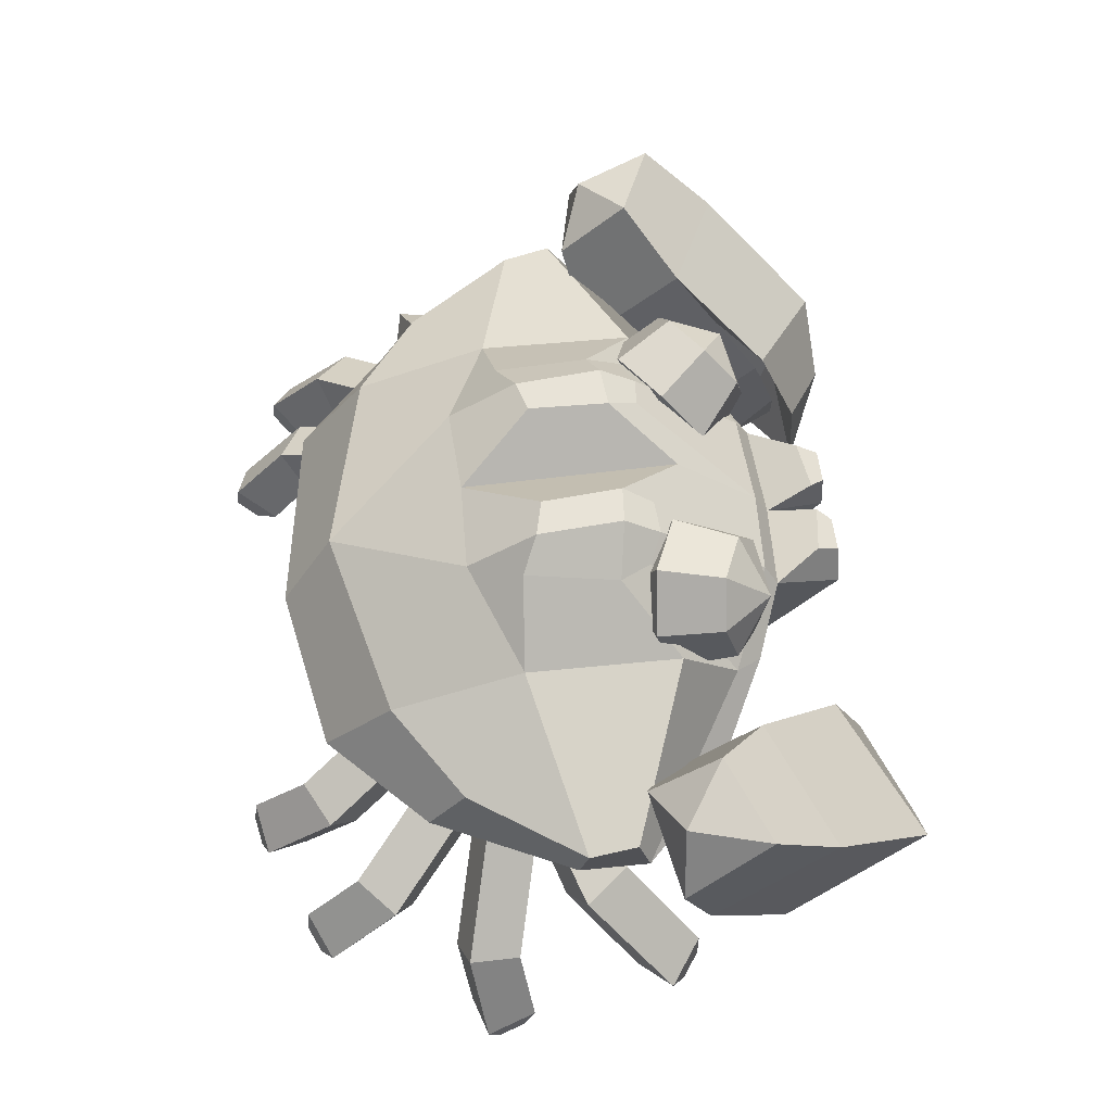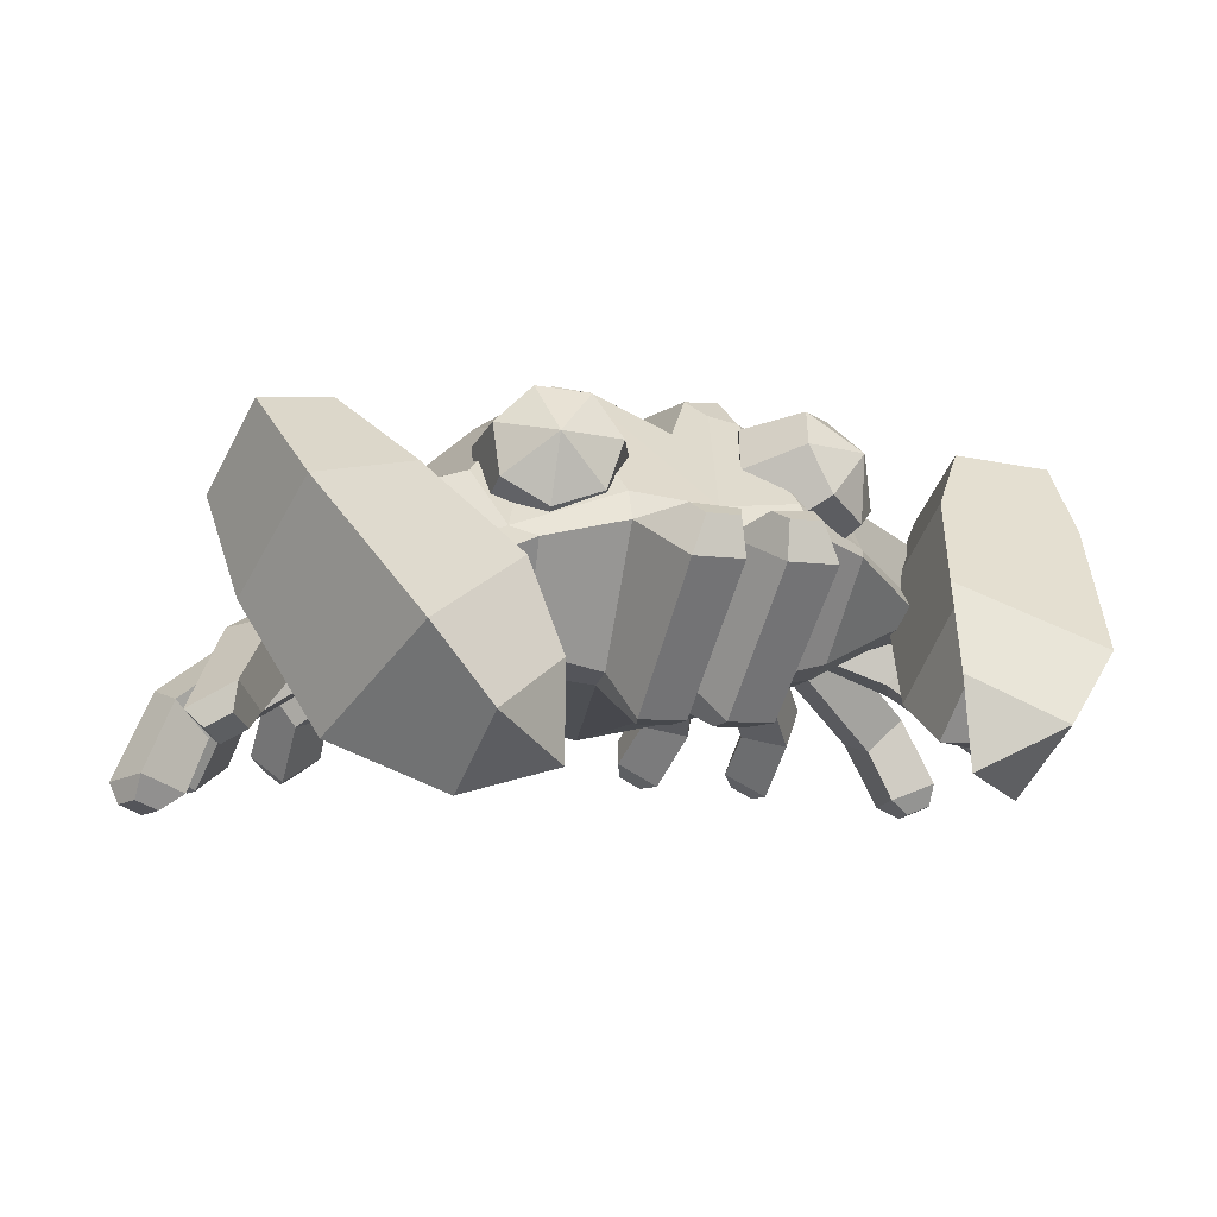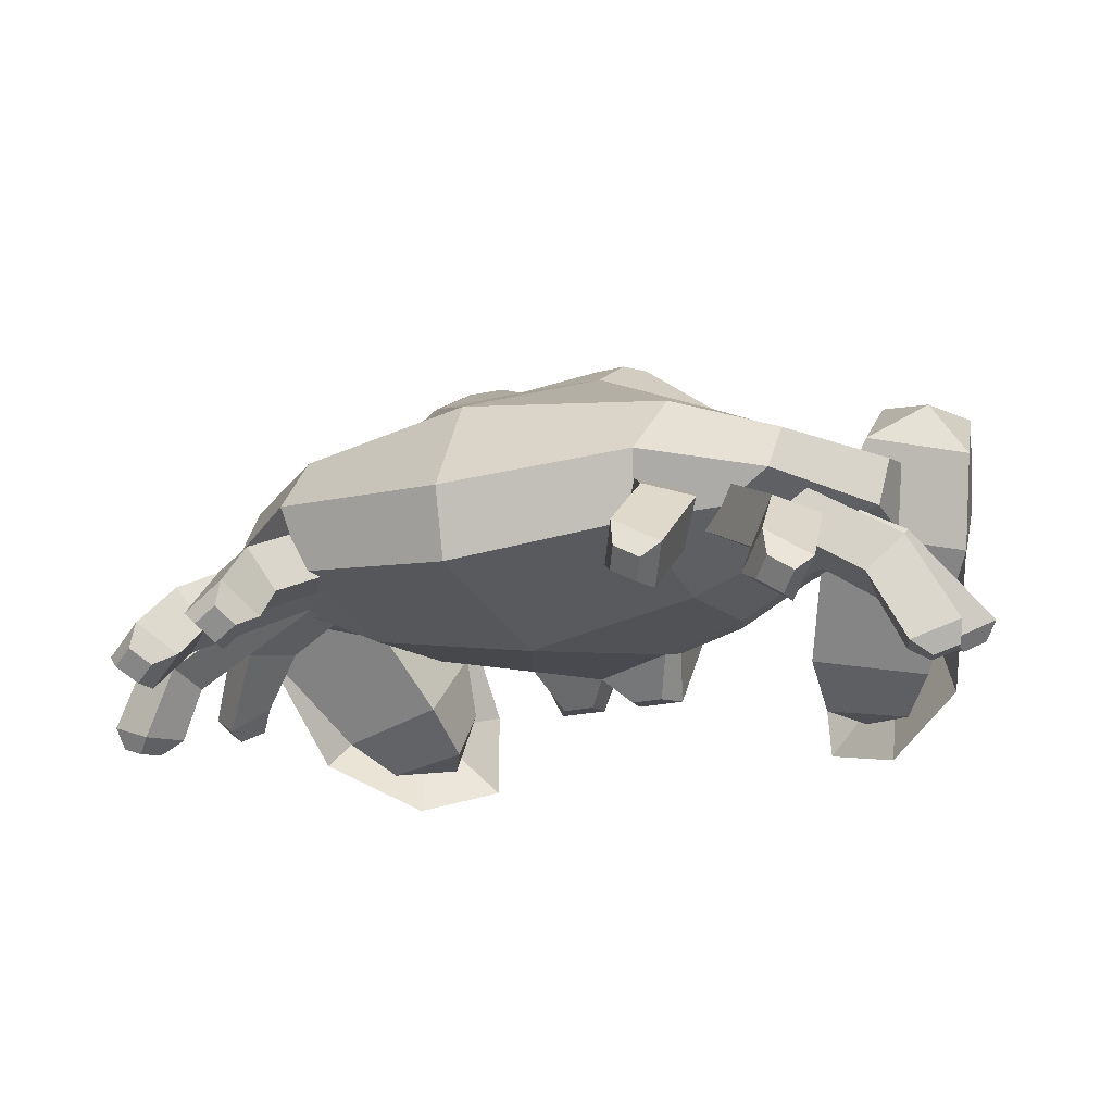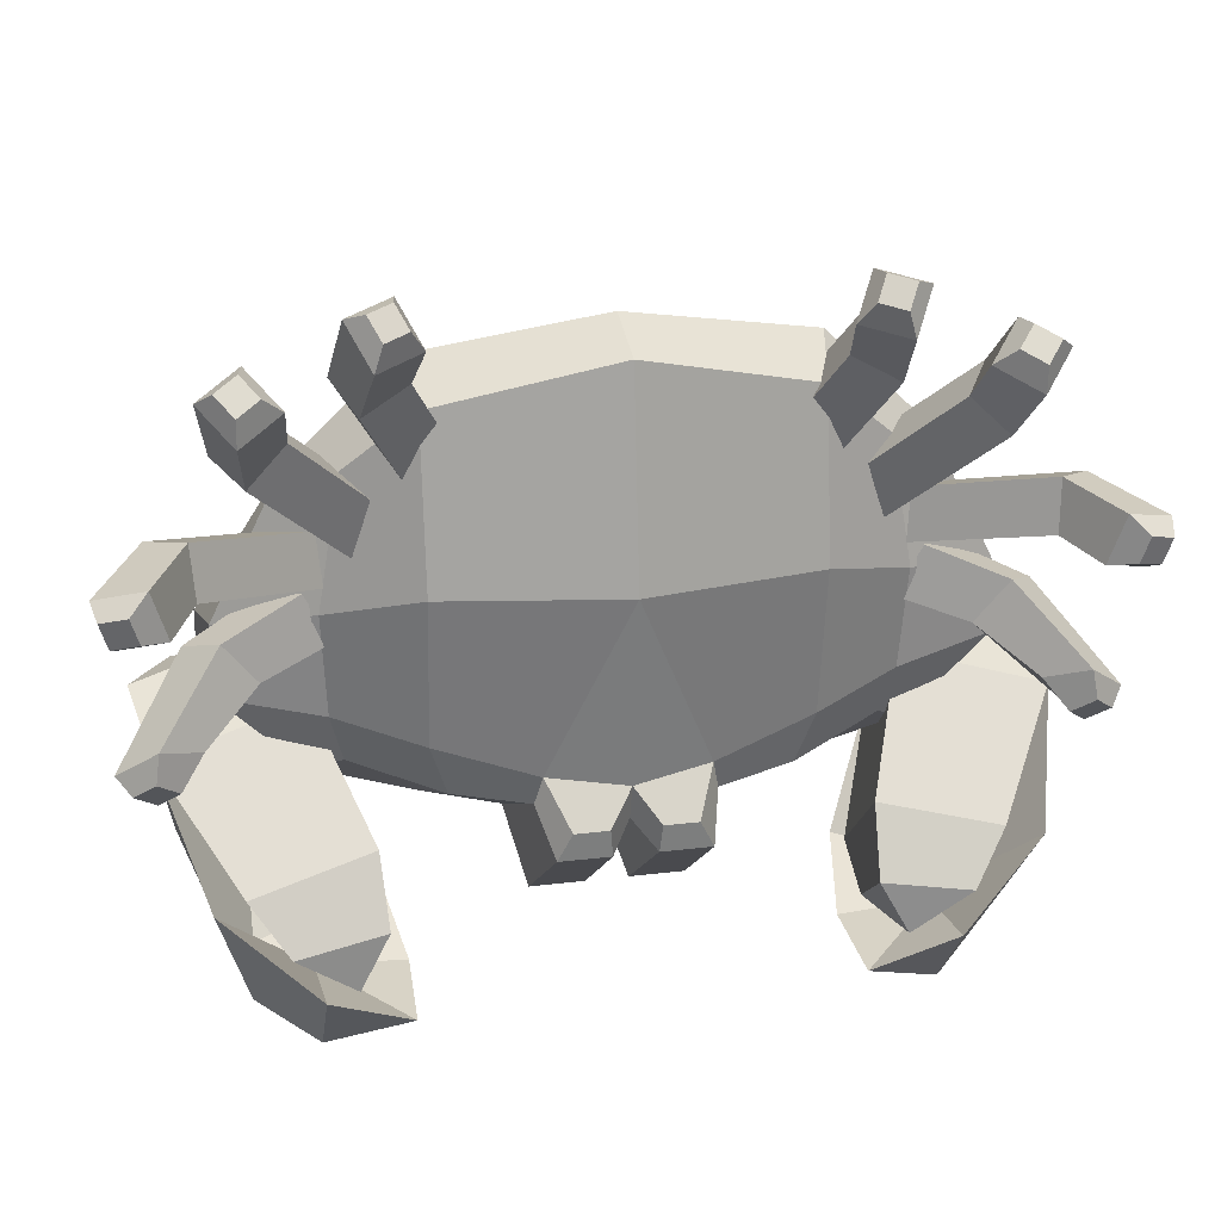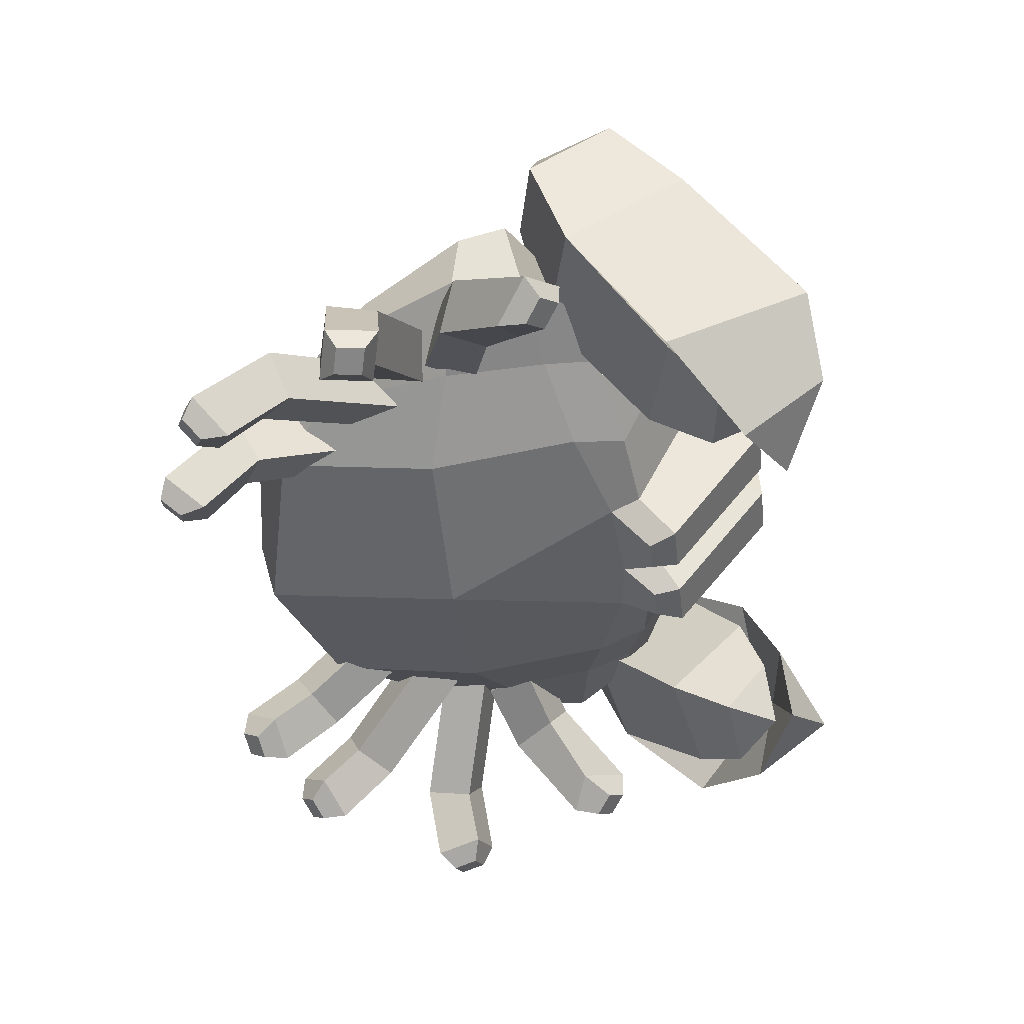
<metadata>
{"format":"obj","ext":"obj","renderer":"f3d","projection":"perspective","resolution":1024,"background":"white","views":[{"elev":58.5,"azim":83.0,"up":"+Y"},{"elev":-5.5,"azim":151.5,"up":"+Y"},{"elev":-20.7,"azim":23.2,"up":"+Y"},{"elev":24.4,"azim":-11.3,"up":"+Z"},{"elev":-42.7,"azim":96.6,"up":"+Y"}]}
</metadata>
<code>
g default
v 37.58 0.7824 12.97
v 40.22 2.194 -23.16
v 45.1 15.06 6.084
v 57.06 16.81 -18.63
v 30.52 24.29 -28.91
v 30.52 17.86 15.9
v 27.24 -3.015 22.07
v 27.24 -3.015 -26.59
v 0 19.32 23.09
v 14.01 38.71 -21.78
v 0 19.05 -45.5
v 13.91 20.51 -44.55
v 28.96 15.53 -38.06
v 55.39 6.345 -20.9
v 44.56 6.416 11.88
v 28.96 6.223 26.62
v 0 -11.82 -2.957
v 27.24 -6.691 -3.151
v 41.01 0.5572 -7.125
v 55.33 6.687 -9.973
v 57.03 14.72 -11.18
v 30.52 25.18 -4.748
v 14.01 30.32 2.18
v 43.49 6.335 -32.75
v 38.29 4.021 -30.84
v 24.62 -1.333 -34.8
v 26.34 13.77 -42.18
v 7.918 38.22 -22.33
v 8.625 37.92 -9.902
v 13.97 37.35 -8.553
v 19.05 34.38 -5.93
v 20.7 32.72 -20.54
v 18.84 33.35 -25.21
v 14.17 34.59 -27.43
v 9.269 35.45 -27.04
v 9.931 18.01 -54.07
v 9.303 16.24 -57.53
v 3.819 16.24 -57.53
v 2.341 17.49 -55.23
v 14.54 16.25 -46.82
v 11.7 10.35 -57.8
v 3.253 10.35 -57.8
v 0 14.79 -47.77
v 13.08 -3.86 -36.32
v 11.08 -10.55 -41.95
v 3.253 -10.55 -41.95
v 11.98 -5.357 -31.49
v 8.895 -11.06 -37.58
v 3.668 -11.06 -37.58
v -37.58 0.7824 12.97
v -41.01 0.5572 -7.125
v -55.33 6.687 -9.973
v -44.56 6.416 11.88
v -38.29 4.021 -30.84
v -24.62 -1.333 -34.8
v -26.34 13.77 -42.18
v -43.49 6.335 -32.75
v -13.08 -3.86 -36.32
v -14.54 16.25 -46.82
v -27.24 -3.015 -26.59
v -40.22 2.194 -23.16
v -27.24 -6.691 -3.151
v -30.52 17.86 15.9
v -45.1 15.06 6.084
v -57.03 14.72 -11.18
v -30.52 25.18 -4.748
v -27.24 -3.015 22.07
v -28.96 6.223 26.62
v 0 -7.898 -32.71
v -11.98 -5.357 -31.49
v -14.01 30.32 2.18
v 0 30.85 1.614
v -55.39 6.345 -20.9
v -57.06 16.81 -18.63
v -28.96 15.53 -38.06
v -30.52 24.29 -28.91
v -14.17 34.59 -27.43
v -14.01 38.71 -21.78
v -20.7 32.72 -20.54
v -18.84 33.35 -25.21
v -9.269 35.45 -27.04
v -7.918 38.22 -22.33
v 0 3.248 31.73
v -13.97 37.35 -8.553
v -8.625 37.92 -9.902
v 0 -7.681 28.72
v -19.05 34.38 -5.93
v -13.91 20.51 -44.55
v 0 31.22 -32.29
v -9.931 18.01 -54.07
v -11.7 10.35 -57.8
v -9.303 16.24 -57.53
v -3.253 10.35 -57.8
v -3.819 16.24 -57.53
v -2.341 17.49 -55.23
v -11.08 -10.55 -41.95
v -3.253 -10.55 -41.95
v 0 -6.083 -38.64
v -8.895 -11.06 -37.58
v -3.668 -11.06 -37.58
v 60.64 28.77 -24.48
v 51.11 22.94 -20.43
v 64.82 30.22 -36.58
v 51.49 32.29 -30.96
v 42.58 9.696 -24.06
v 61.73 19.13 -47.67
v 35.04 -7.181 -39.3
v 53.47 -10.58 -43.27
v 53.02 -0.3359 -65.27
v 33.65 9.71 -53.25
v 34.47 -13.05 -49.03
v 47.94 -15.19 -50.56
v 44.33 -11.1 -66.59
v 31.17 -3.849 -59.19
v 66.87 18.9 -23.74
v 38.98 -13.6 -57.42
v 52.24 14.05 -36.48
v 42.6 23.3 -39.03
v 46.39 0.8332 -41.48
v 52.49 -0.5657 -55.91
v 41.99 -8.346 -49.14
v 44.64 -5.054 -57.51
v 31.78 -17.82 -60.22
v 64.19 4.52 -28.94
v 57.97 -14.19 -43.08
v 34.82 6.064 -52.49
v 44.19 -21.46 -53.77
v 34.63 -3.893 -56.22
v -60.64 28.77 -24.48
v -51.11 22.94 -20.43
v -66.87 18.9 -23.74
v -64.82 30.22 -36.58
v -51.49 32.29 -30.96
v -64.19 4.52 -28.94
v -42.58 9.696 -24.06
v -61.73 19.13 -47.67
v -42.6 23.3 -39.03
v -53.47 -10.58 -43.27
v -35.04 -7.181 -39.3
v -53.02 -0.3359 -65.27
v -57.97 -14.19 -43.08
v -33.65 9.71 -53.25
v -34.82 6.064 -52.49
v -47.94 -15.19 -50.56
v -34.47 -13.05 -49.03
v -44.33 -11.1 -66.59
v -44.19 -21.46 -53.77
v -31.17 -3.849 -59.19
v -34.63 -3.893 -56.22
v -38.98 -13.6 -57.42
v -31.78 -17.82 -60.22
v -52.24 14.05 -36.48
v -46.39 0.8332 -41.48
v -52.49 -0.5657 -55.91
v -41.99 -8.346 -49.14
v -44.64 -5.054 -57.51
v -18.9 3.223 8.534
v -26.24 0.837 6.113
v -29.62 6.591 10.69
v -22.28 8.977 13.11
v -28.55 -7.794 27.46
v -35.44 -9.518 23.81
v -38.71 -3.214 27.47
v -31.82 -1.49 31.12
v -27.33 -13.99 33.67
v -34.21 -17.84 32.35
v -37.46 -13.66 38.32
v -30.58 -9.812 39.65
v -29.39 -16.13 37.04
v -33.02 -18.16 36.34
v -34.74 -15.95 39.49
v -31.11 -13.92 40.19
v -30.13 1.487 5.704
v -36.54 -0.8986 1.387
v -41.04 4.855 4.879
v -34.62 7.241 9.196
v -44.54 -9.53 21.31
v -50.19 -11.25 15.94
v -54.32 -4.95 18.57
v -48.67 -3.225 23.95
v -45.05 -15.73 27.62
v -51.31 -19.58 24.49
v -56.05 -15.39 29.37
v -49.79 -11.55 32.5
v -47.94 -17.86 30.31
v -51.25 -19.89 28.65
v -53.75 -17.68 31.23
v -50.45 -15.65 32.88
v -38.71 1.699 -3.724
v -45.32 6.177 -5.033
v -46.48 6.807 2.95
v -39.87 2.329 4.259
v -57.18 -12.51 1.72
v -62.77 -7.047 0.06533
v -63.31 -5.543 7.89
v -57.73 -11.01 9.544
v -60.9 -20.44 0.3851
v -68.14 -17.64 -1.504
v -70.34 -18.8 6.086
v -63.1 -21.6 7.975
v -64.55 -22.87 1.313
v -68.38 -21.39 0.3154
v -69.54 -22.01 4.325
v -65.71 -23.48 5.322
v -38.99 1.488 -11.61
v -43.08 8.773 -13.49
v -47.17 8.416 -5.974
v -43.08 1.13 -4.098
v -49.43 -2.56 -14.91
v -54.37 3.757 -17.57
v -59.31 2.43 -10.85
v -54.37 -3.886 -8.181
v -57.51 -9.749 -20.76
v -63.4 -5.904 -27.74
v -69.3 -9.703 -23.03
v -63.4 -13.55 -18.35
v -60.92 -12.3 -25.14
v -64.04 -10.27 -27.61
v -67.15 -12.28 -25.12
v -64.04 -14.31 -22.65
v 18.9 3.223 8.534
v 28.55 -7.794 27.46
v 35.44 -9.518 23.81
v 26.24 0.837 6.113
v 38.71 -3.214 27.47
v 29.62 6.591 10.69
v 31.82 -1.49 31.12
v 22.28 8.977 13.11
v 27.33 -13.99 33.67
v 34.21 -17.84 32.35
v 37.46 -13.66 38.32
v 30.58 -9.812 39.65
v 29.39 -16.13 37.04
v 33.02 -18.16 36.34
v 34.74 -15.95 39.49
v 31.11 -13.92 40.19
v 30.13 1.487 5.704
v 44.54 -9.53 21.31
v 50.19 -11.25 15.94
v 36.54 -0.8986 1.387
v 54.32 -4.95 18.57
v 41.04 4.855 4.879
v 48.67 -3.225 23.95
v 34.62 7.241 9.196
v 45.05 -15.73 27.62
v 51.31 -19.58 24.49
v 56.05 -15.39 29.37
v 49.79 -11.55 32.5
v 47.94 -17.86 30.31
v 51.25 -19.89 28.65
v 53.75 -17.68 31.23
v 50.45 -15.65 32.88
v 38.71 1.699 -3.724
v 57.18 -12.51 1.72
v 62.77 -7.047 0.06533
v 45.32 6.177 -5.033
v 63.31 -5.543 7.89
v 46.48 6.807 2.95
v 57.73 -11.01 9.544
v 39.87 2.329 4.259
v 60.9 -20.44 0.3851
v 68.14 -17.64 -1.504
v 70.34 -18.8 6.086
v 63.1 -21.6 7.975
v 64.55 -22.87 1.313
v 68.38 -21.39 0.3154
v 69.54 -22.01 4.325
v 65.71 -23.48 5.322
v 38.99 1.488 -11.61
v 49.43 -2.56 -14.91
v 54.37 3.757 -17.57
v 43.08 8.773 -13.49
v 59.31 2.43 -10.85
v 47.17 8.416 -5.974
v 54.37 -3.886 -8.181
v 43.08 1.13 -4.098
v 57.51 -9.749 -20.76
v 63.4 -5.904 -27.74
v 69.3 -9.703 -23.03
v 63.4 -13.55 -18.35
v 60.92 -12.3 -25.14
v 64.04 -10.27 -27.61
v 67.15 -12.28 -25.12
v 64.04 -14.31 -22.65
v 23.6 28.29 -43.18
v 24.05 18.05 -41.08
v 16.55 20.55 -43.2
v 13.17 27.95 -42.23
v 16.47 34.66 -38.91
v 23.95 35.64 -35.73
v 29.98 30.15 -35.09
v 30.03 22.32 -37.48
v 21.02 13.01 -32.42
v 11.67 16.14 -35.06
v 7.465 25.36 -33.85
v 11.57 33.73 -29.7
v 20.9 34.95 -25.74
v 28.42 28.1 -24.94
v 28.48 18.34 -27.91
v 15.26 21.65 -21.53
v -25.98 28.87 -43.3
v -25.38 18.42 -43.23
v -30.77 21.35 -37.81
v -30.72 28.59 -33.98
v -25.28 34.67 -34.62
v -18.54 35.02 -39.25
v -15.58 29.38 -44.38
v -18.62 21.99 -46.15
v -20.39 12.22 -36.43
v -27.1 15.88 -29.67
v -27.05 24.9 -24.89
v -20.27 32.48 -25.69
v -11.86 32.92 -31.47
v -8.163 25.88 -37.87
v -11.96 16.67 -40.07
v -13.11 19.26 -25.3
g Crab1:Crab1:Crab1:Corps_Crabe_
f 1 19 20 15
f 25 26 27 24
f 26 44 40 27
f 8 2 19 18
f 6 3 21 22
f 7 1 15 16
f 47 8 18 17
f 9 6 22 23
f 14 4 21 20
f 13 5 4 14
f 34 10 32 33
f 15 3 6 16
f 35 28 10 34
f 16 6 9 83
f 19 2 14 20
f 19 1 7 18
f 21 4 5 22
f 30 10 28 29
f 18 7 86 17
f 31 32 10 30
f 21 3 15 20
f 14 2 25 24
f 2 8 26 25
f 8 47 44 26
f 11 12 40 43
f 12 13 27 40
f 13 14 24 27
f 89 72 29 28
f 72 23 30 29
f 23 22 31 30
f 22 5 32 31
f 5 13 33 32
f 13 12 34 33
f 12 11 35 34
f 11 89 28 35
f 36 40 41 37
f 37 41 42 38
f 38 42 43 39
f 40 44 45 41
f 41 45 46 42
f 42 46 98 43
f 44 47 48 45
f 45 48 49 46
f 46 49 69 98
f 38 39 36 37
f 69 49 48 47
f 39 43 40 36
f 86 7 16 83
f 50 53 52 51
f 54 57 56 55
f 55 56 59 58
f 60 62 51 61
f 63 66 65 64
f 67 68 53 50
f 70 17 62 60
f 9 71 66 63
f 73 52 65 74
f 75 73 74 76
f 77 80 79 78
f 53 68 63 64
f 81 77 78 82
f 68 83 9 63
f 51 52 73 61
f 51 62 67 50
f 65 66 76 74
f 84 85 82 78
f 62 17 86 67
f 87 84 78 79
f 65 52 53 64
f 73 57 54 61
f 61 54 55 60
f 60 55 58 70
f 11 43 59 88
f 88 59 56 75
f 75 56 57 73
f 89 82 85 72
f 72 85 84 71
f 71 84 87 66
f 66 87 79 76
f 76 79 80 75
f 75 80 77 88
f 88 77 81 11
f 11 81 82 89
f 90 92 91 59
f 92 94 93 91
f 94 95 43 93
f 59 91 96 58
f 91 93 97 96
f 93 43 98 97
f 58 96 99 70
f 96 97 100 99
f 97 98 69 100
f 94 92 90 95
f 69 70 99 100
f 95 90 59 43
f 86 83 68 67
f 72 71 9 23
f 17 70 69 47
f 101 102 115
f 101 115 103
f 101 103 104
f 101 104 102
f 124 115 102 105
f 106 103 115 124
f 118 104 103 106
f 105 102 104 118
f 108 124 105 107
f 109 106 124 125
f 110 118 106 109
f 107 105 118 126
f 112 108 107 111
f 113 109 125 127
f 114 110 109 113
f 111 107 126 128
f 111 116 112
f 127 123 113
f 113 123 114
f 128 116 111
f 117 124 108 119
f 124 117 120 125
f 117 118 110 120
f 118 117 119 126
f 119 108 112 121
f 125 120 122 127
f 120 110 114 122
f 126 119 121 128
f 112 116 121
f 122 123 127
f 114 123 122
f 121 116 128
f 129 131 130
f 129 132 131
f 129 133 132
f 129 130 133
f 134 135 130 131
f 136 134 131 132
f 137 136 132 133
f 135 137 133 130
f 138 139 135 134
f 140 141 134 136
f 142 140 136 137
f 139 143 137 135
f 144 145 139 138
f 146 147 141 140
f 148 146 140 142
f 145 149 143 139
f 145 144 150
f 147 146 151
f 146 148 151
f 149 145 150
f 152 153 138 134
f 134 141 154 152
f 152 154 142 137
f 137 143 153 152
f 153 155 144 138
f 141 147 156 154
f 154 156 148 142
f 143 149 155 153
f 144 155 150
f 156 147 151
f 148 156 151
f 155 149 150
f 157 161 162 158
f 158 162 163 159
f 159 163 164 160
f 160 164 161 157
f 161 165 166 162
f 162 166 167 163
f 163 167 168 164
f 164 168 165 161
f 165 169 170 166
f 166 170 171 167
f 167 171 172 168
f 168 172 169 165
f 172 171 170 169
f 159 160 157 158
f 173 177 178 174
f 174 178 179 175
f 175 179 180 176
f 176 180 177 173
f 177 181 182 178
f 178 182 183 179
f 179 183 184 180
f 180 184 181 177
f 181 185 186 182
f 182 186 187 183
f 183 187 188 184
f 184 188 185 181
f 188 187 186 185
f 175 176 173 174
f 189 193 194 190
f 190 194 195 191
f 191 195 196 192
f 192 196 193 189
f 193 197 198 194
f 194 198 199 195
f 195 199 200 196
f 196 200 197 193
f 197 201 202 198
f 198 202 203 199
f 199 203 204 200
f 200 204 201 197
f 204 203 202 201
f 191 192 189 190
f 205 209 210 206
f 206 210 211 207
f 207 211 212 208
f 208 212 209 205
f 209 213 214 210
f 210 214 215 211
f 211 215 216 212
f 212 216 213 209
f 213 217 218 214
f 214 218 219 215
f 215 219 220 216
f 216 220 217 213
f 220 219 218 217
f 207 208 205 206
f 221 224 223 222
f 224 226 225 223
f 226 228 227 225
f 228 221 222 227
f 222 223 230 229
f 223 225 231 230
f 225 227 232 231
f 227 222 229 232
f 229 230 234 233
f 230 231 235 234
f 231 232 236 235
f 232 229 233 236
f 236 233 234 235
f 226 224 221 228
f 237 240 239 238
f 240 242 241 239
f 242 244 243 241
f 244 237 238 243
f 238 239 246 245
f 239 241 247 246
f 241 243 248 247
f 243 238 245 248
f 245 246 250 249
f 246 247 251 250
f 247 248 252 251
f 248 245 249 252
f 252 249 250 251
f 242 240 237 244
f 253 256 255 254
f 256 258 257 255
f 258 260 259 257
f 260 253 254 259
f 254 255 262 261
f 255 257 263 262
f 257 259 264 263
f 259 254 261 264
f 261 262 266 265
f 262 263 267 266
f 263 264 268 267
f 264 261 265 268
f 268 265 266 267
f 258 256 253 260
f 269 272 271 270
f 272 274 273 271
f 274 276 275 273
f 276 269 270 275
f 270 271 278 277
f 271 273 279 278
f 273 275 280 279
f 275 270 277 280
f 277 278 282 281
f 278 279 283 282
f 279 280 284 283
f 280 277 281 284
f 284 281 282 283
f 274 272 269 276
f 285 286 287
f 285 287 288
f 285 288 289
f 285 289 290
f 285 290 291
f 285 291 292
f 285 292 286
f 286 293 294 287
f 287 294 295 288
f 288 295 296 289
f 289 296 297 290
f 290 297 298 291
f 291 298 299 292
f 292 299 293 286
f 300 294 293
f 300 295 294
f 300 296 295
f 300 297 296
f 300 298 297
f 300 299 298
f 300 293 299
f 301 302 303
f 301 303 304
f 301 304 305
f 301 305 306
f 301 306 307
f 301 307 308
f 301 308 302
f 302 309 310 303
f 303 310 311 304
f 304 311 312 305
f 305 312 313 306
f 306 313 314 307
f 307 314 315 308
f 308 315 309 302
f 316 310 309
f 316 311 310
f 316 312 311
f 316 313 312
f 316 314 313
f 316 315 314
f 316 309 315

</code>
